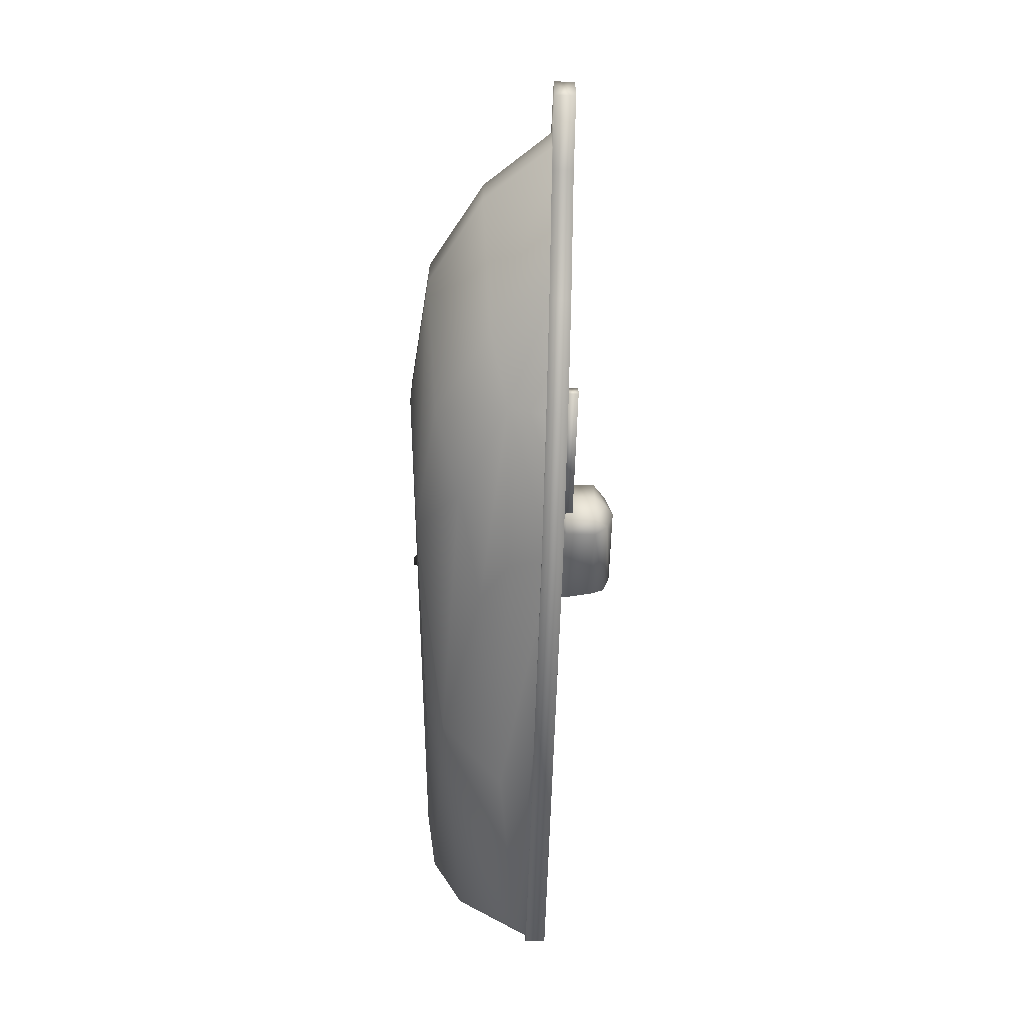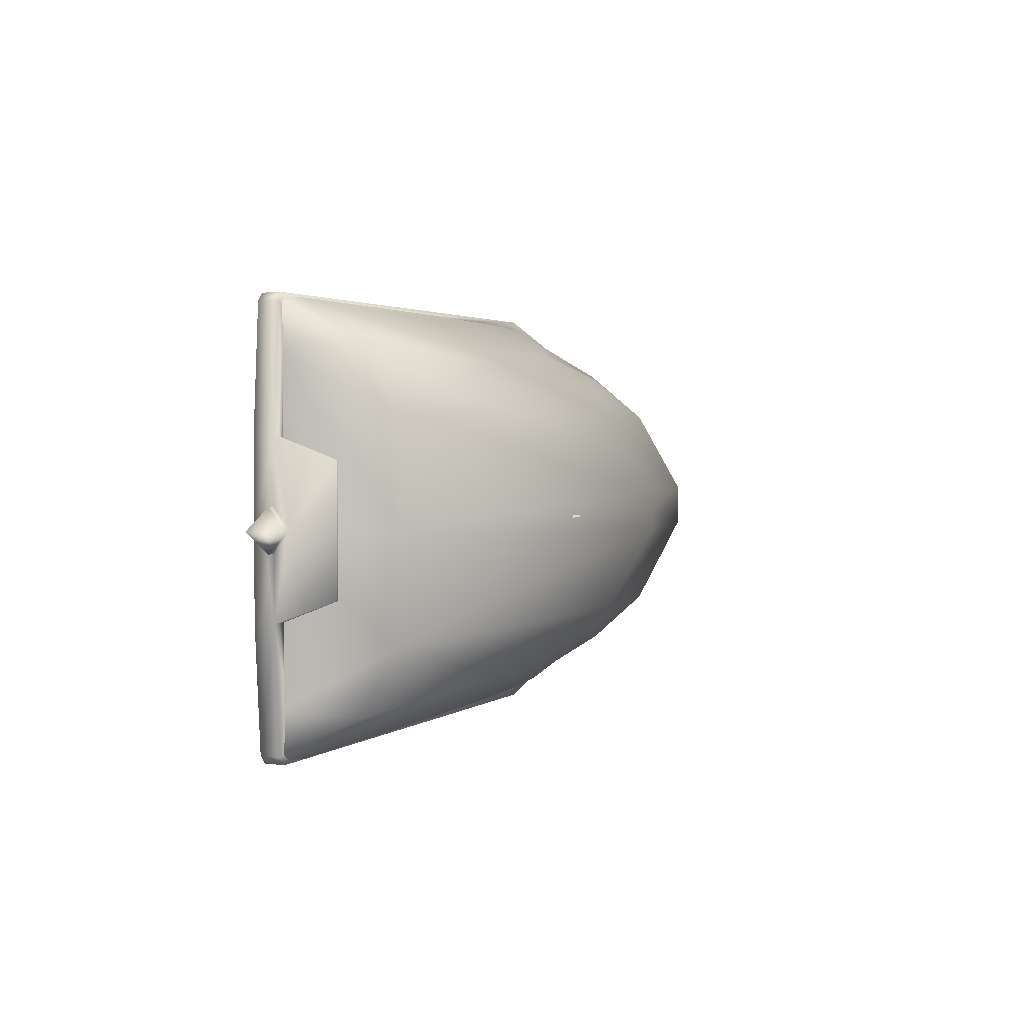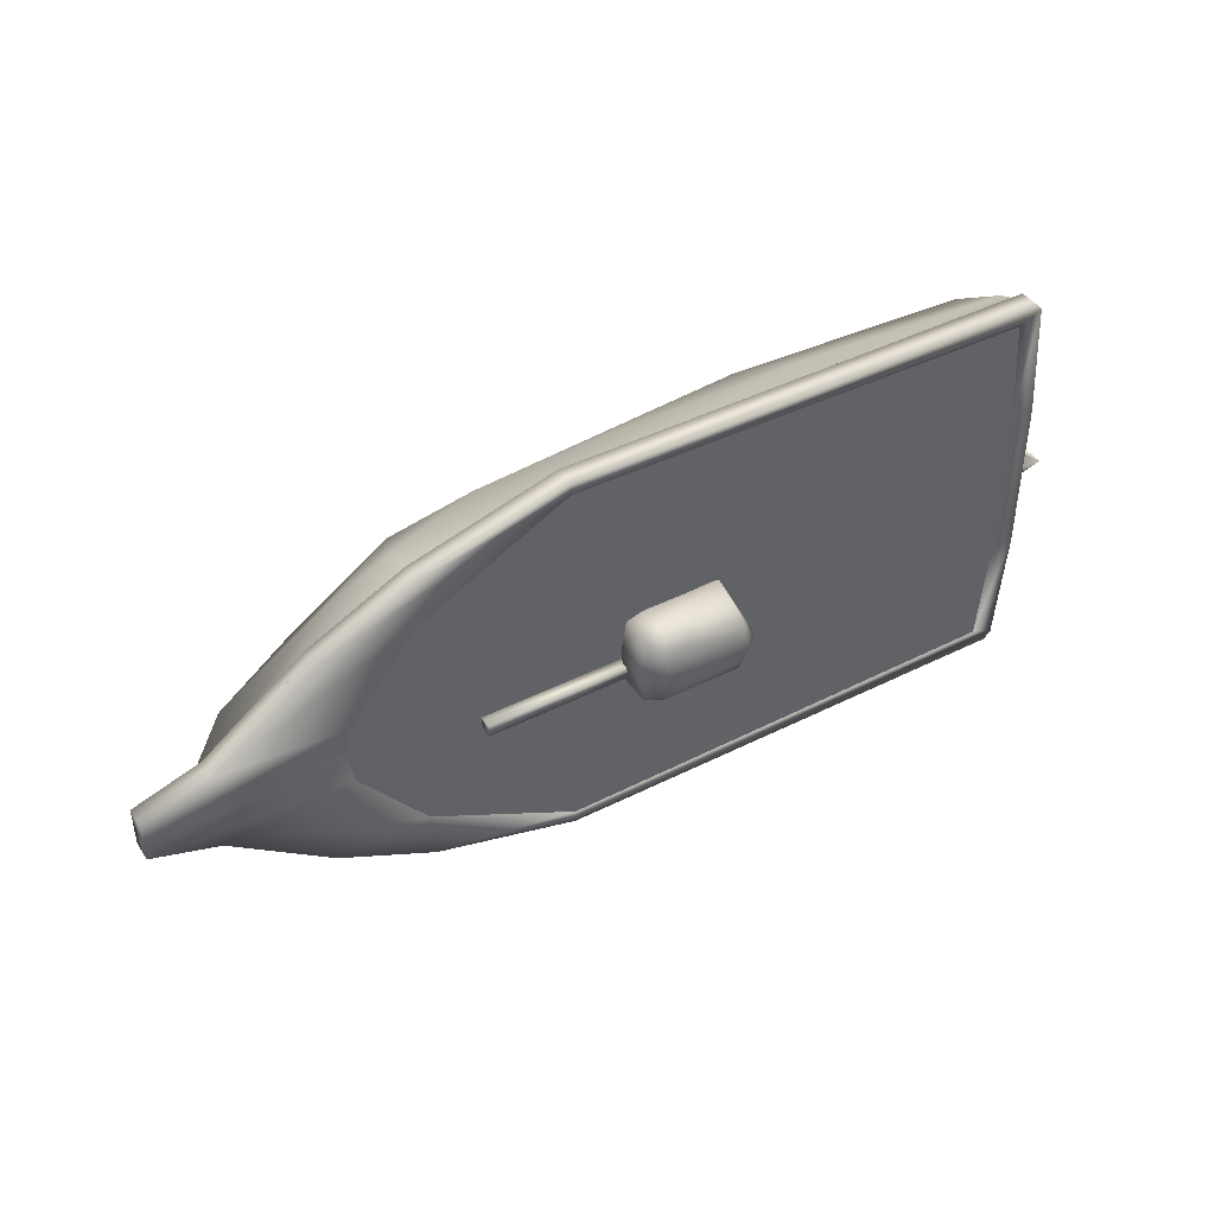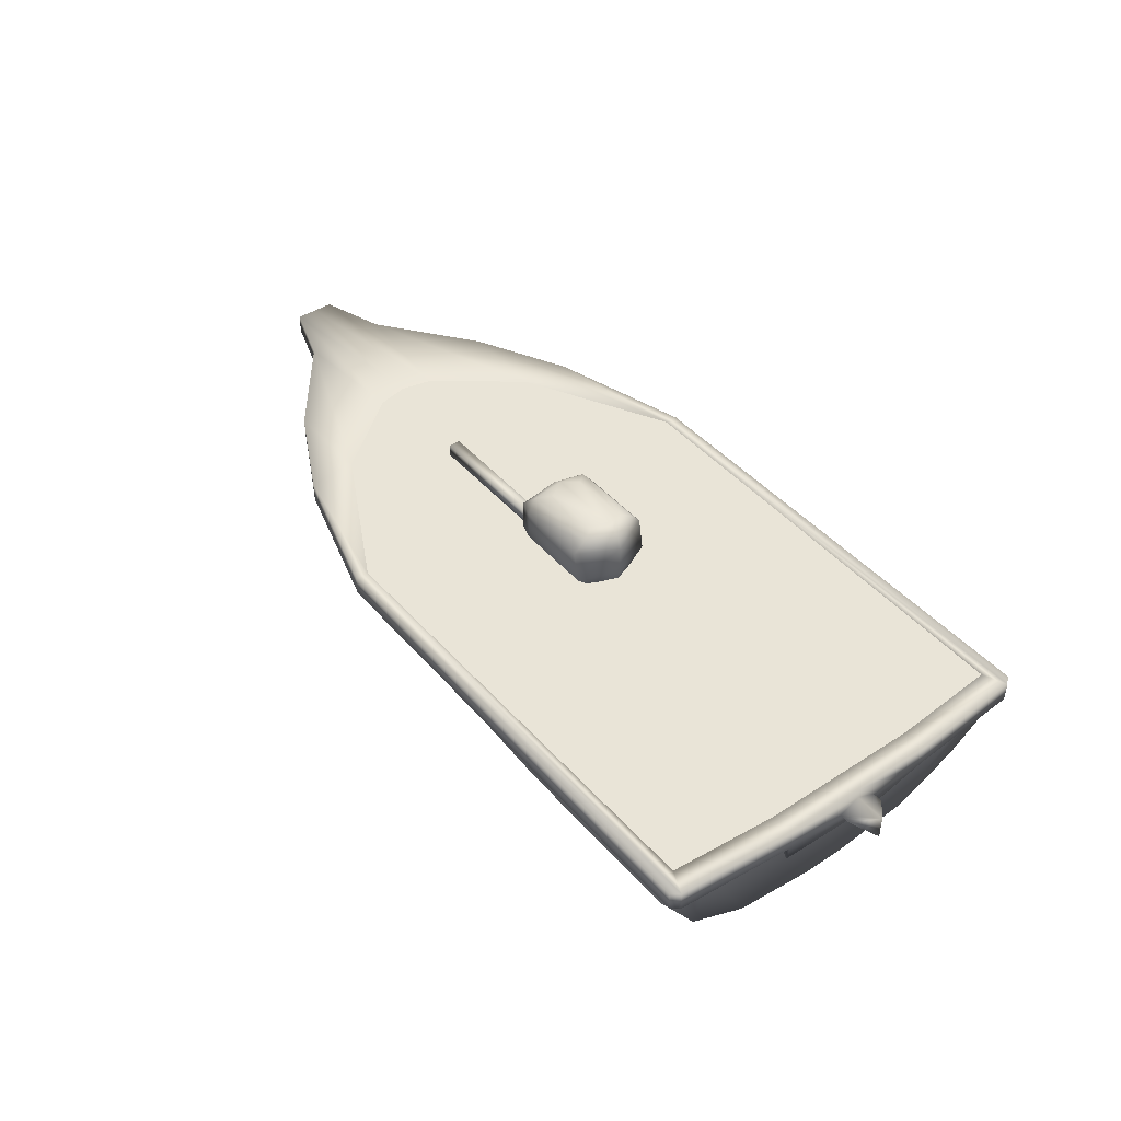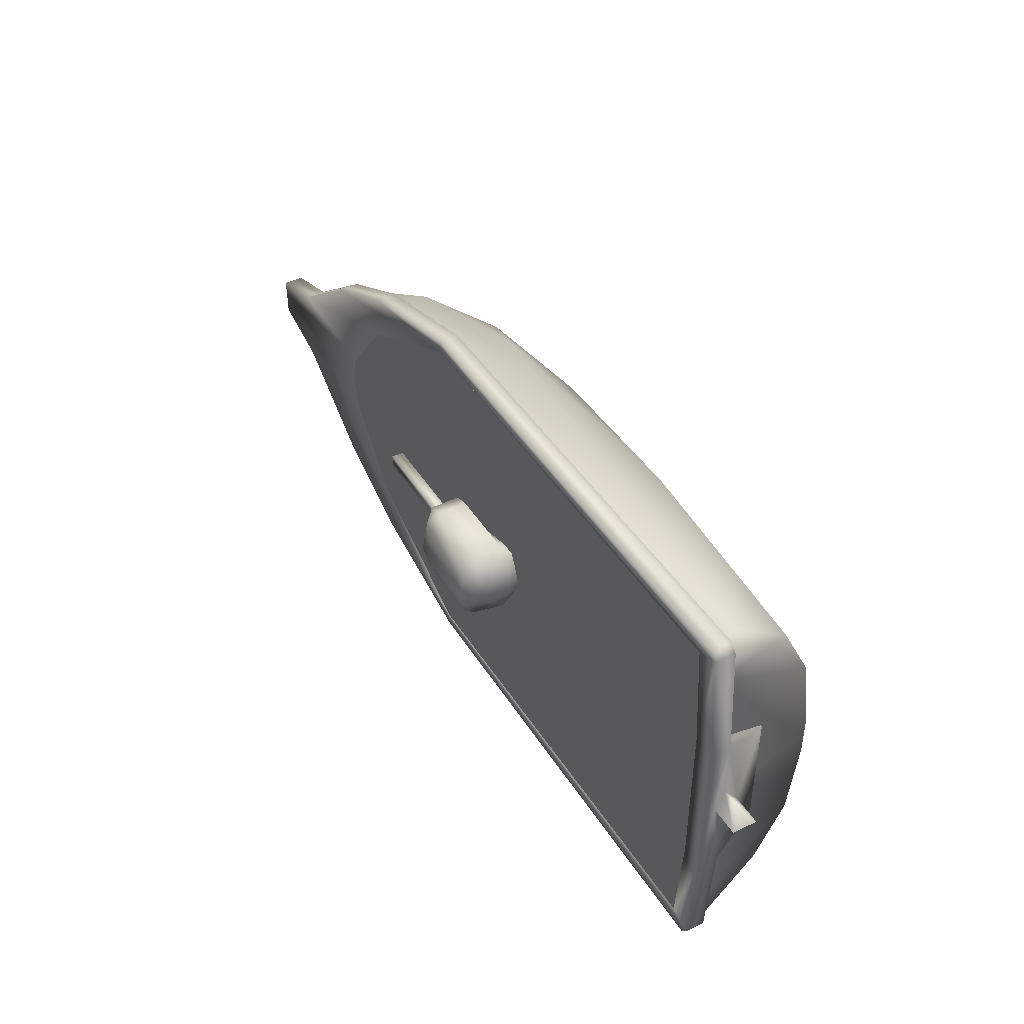
<metadata>
{"format":"obj","ext":"obj","renderer":"f3d","projection":"perspective","resolution":1024,"background":"white","views":[{"elev":-59.1,"azim":88.4,"up":"+Z"},{"elev":2.4,"azim":-65.4,"up":"+Z"},{"elev":42.8,"azim":149.0,"up":"+Z"},{"elev":43.4,"azim":-127.5,"up":"+Y"},{"elev":43.5,"azim":-119.9,"up":"+Z"}]}
</metadata>
<code>
o Tiller_tiller
v 0.45 1.139 -0.1388
v 0.45 1.139 -0.2612
v 1.95 1.139 -0.2612
v 1.95 1.139 -0.1388
v 0.45 1.261 -0.1388
v 0.45 1.261 -0.2612
v 1.95 1.261 -0.2612
v 1.95 1.261 -0.1388
f 2 1 5
f 2 5 6
f 6 7 3
f 6 3 2
f 7 8 4
f 7 4 3
f 1 4 8
f 1 8 5
f 1 2 3
f 1 3 4
f 8 7 6
f 8 6 5
o Motor_Cube
v -0.4 1.2 0.4
v 0.39 1.2 0.4
v -0.34 1.5 0.4
v 0.39 1.5 0.4
v 0.3 1.678 0.1689
v -0.3 1.678 0.1689
v 0.4 1.1 0.2
v -0.4 1 0.2
v -0.36 1.627 0.2999
v 0.4196 1.627 0.2969
v 0.1 1.1 0.2
v -0.1 1 0.2
v 0.55 1.5 0.35
v 0.55 1.199 0.35
v -0.2 0.1 0.055
v -0.1 1 0.1
v -0.3435 1 0.08404
v -0.1 -0.2 0.05
v -0.2 -0.2 0.05
v -0.2 0.8 0.055
v -0.3435 0.9 0.08404
v -0.1 0.7999 0.07
v -0.1 0.8996 0.1
v -0.1 0.09956 0.07
v -0.2 -0.1 0.104
v -0.05 -0.1004 0.12
v -0.2 0 0.104
v -0.05 -0.00043 0.12
v -0.4 1.2 -0.4
v -0.5 1 0
v 0.5 1.1 0
v 0.39 1.2 -0.4
v -0.34 1.5 -0.4
v -0.4 1.7 0
v 0.4 1.7 0
v 0.39 1.5 -0.4
v 0.3 1.678 -0.1689
v -0.3 1.678 -0.1689
v 0.4 1.1 -0.2
v -0.4 1 -0.2
v -0.36 1.627 -0.2999
v 0.4196 1.627 -0.2969
v 0.1 1.1 0
v 0.1 1.1 -0.2
v 0 1 0
v -0.1 1 -0.2
v 0.5 1.625 0
v 0.6 1.5 0
v 0.6 1.197 0
v 0.55 1.5 -0.35
v 0.55 1.199 -0.35
v -0.55 1.199 0
v -0.55 1.5 0
v -0.5 1.626 0
v -0.2 0.1 -0.055
v -0.1 1 -0.1
v -0.3435 1 -0.08404
v -0 -0.2 0
v -0.2 0.1 0
v -0.1 -0.2 -0.05
v -0.2 -0.2 -0.05
v -0.2 0.8 -0.055
v -0.3 0.8 0
v -0.3435 0.9 -0.08404
v -0.4 0.9 0
v -0.3 0.2 0
v -0.2 -0.4 0
v -0.1 0.7999 -0.07
v -0.1 0.8996 -0.1
v -0 0.7999 0
v -0 0.8996 0
v -0 0.09913 0
v -0.1 0.09956 -0.07
v -0.2 -0.1 -0.104
v -0 -0.1008 0
v -0.05 -0.1004 -0.12
v -0 -0.000861 0
v -0.2 0 -0.104
v -0.05 -0.00043 -0.12
v -0.2 -0.2011 0
v -0.3 -0.4 0
f 38 73 29
f 38 72 73
f 9 61 60
f 15 39 22
f 9 10 12
f 9 12 11
f 26 34 27
f 18 13 14
f 18 14 17
f 17 14 42
f 17 42 62
f 10 9 19
f 10 19 15
f 12 18 17
f 12 17 11
f 19 51 39
f 19 39 15
f 51 19 53
f 9 16 20
f 9 20 19
f 39 57 22
f 55 43 18
f 55 18 21
f 55 21 56
f 43 13 18
f 21 12 10
f 21 10 22
f 56 21 22
f 56 22 57
f 18 12 21
f 10 15 22
f 9 60 38
f 9 38 16
f 61 9 11
f 17 62 61
f 17 61 11
f 42 14 13
f 42 13 43
f 20 16 25
f 20 25 24
f 27 33 35
f 27 35 23
f 20 24 53
f 19 20 53
f 30 28 23
f 30 23 32
f 34 26 66
f 23 74 67
f 28 71 74
f 28 74 23
f 29 73 71
f 29 71 28
f 38 29 25
f 16 38 25
f 78 30 32
f 78 32 80
f 66 26 75
f 31 29 28
f 31 28 30
f 24 25 29
f 24 29 31
f 79 31 30
f 79 30 78
f 53 24 31
f 53 31 79
f 85 36 34
f 85 34 83
f 36 35 33
f 36 33 34
f 85 80 36
f 36 32 35
f 26 27 75
f 83 34 66
f 80 32 36
f 32 23 35
f 34 33 27
f 27 23 67
f 27 67 88
f 75 27 88
f 89 27 88
f 75 27 89
f 37 60 61
f 47 59 39
f 44 40 37
f 44 37 41
f 68 69 84
f 50 49 46
f 50 46 45
f 49 62 42
f 49 42 46
f 40 47 52
f 40 52 37
f 44 41 49
f 44 49 50
f 52 47 39
f 52 39 51
f 51 53 52
f 37 52 54
f 37 54 48
f 39 59 57
f 55 50 43
f 55 56 58
f 55 58 50
f 43 50 45
f 58 59 40
f 58 40 44
f 56 57 59
f 56 59 58
f 50 58 44
f 40 59 47
f 37 48 38
f 37 38 60
f 61 41 37
f 49 61 62
f 49 41 61
f 42 43 45
f 42 45 46
f 54 64 65
f 54 65 48
f 69 63 86
f 69 86 82
f 54 53 64
f 52 53 54
f 76 81 63
f 76 63 70
f 84 66 68
f 63 67 74
f 70 63 74
f 70 74 71
f 72 70 71
f 72 71 73
f 38 65 72
f 48 65 38
f 78 80 81
f 78 81 76
f 66 75 68
f 77 76 70
f 77 70 72
f 64 77 72
f 64 72 65
f 79 78 76
f 79 76 77
f 53 79 77
f 53 77 64
f 85 83 84
f 85 84 87
f 87 84 82
f 87 82 86
f 85 87 80
f 87 86 81
f 68 75 69
f 83 66 84
f 80 87 81
f 81 86 63
f 84 69 82
f 88 67 63
f 88 63 69
f 75 88 69
f 89 88 69
f 88 89 75
f 75 89 69
o OuterHull_outerhull
v -3.601 -0.2159 0.2
v 1.805 -0.4266 0.2
v 3.109 -0.2516 0.2
v 4.585 1 0.2
v 3.957 0.2626 0.2
v -3.601 -0.1159 1
v 0.8045 -0.3266 1
v 2.109 -0.1516 1
v 3.585 1 1
v 2.957 0.3626 1
v -3.601 0.1841 1.6
v -1.295 -0.02655 1.5
v 1.409 0.09719 1.39
v 2.385 1 1.6
v 2.418 0.543 1.472
v -3.601 0.7841 2
v -1.695 0.5734 1.9
v 0.4094 0.3265 1.671
v 1.085 1 2
v 0.867 0.5897 1.806
v -3.774 1 2
v -3.76 1 1.6
v -5.5 1.9 2.941
v -3.601 -0.2159 0
v -3.601 -0.2159 -0.2
v 1.805 -0.4266 -0.2
v 1.805 -0.4266 0
v 3.109 -0.2516 -0.2
v 3.109 -0.2516 0
v 4.585 1 0
v 4.585 1 -0.2
v 3.957 0.2626 0
v 3.957 0.2626 -0.2
v -3.601 -0.1159 -1
v 0.8045 -0.3266 -1
v 2.109 -0.1516 -1
v 3.585 1 -1
v 2.957 0.3626 -1
v -3.601 0.1841 -1.6
v -1.295 -0.02655 -1.5
v 1.409 0.09719 -1.39
v 2.385 1 -1.6
v 2.418 0.543 -1.472
v -3.601 0.7841 -2
v -1.695 0.5734 -1.9
v 0.4094 0.3265 -1.671
v 1.085 1 -2
v 0.867 0.5897 -1.806
v -3.774 1 -2
v -3.773 1 0
v -3.76 1 -1.6
v -3.773 1 0
v -5.5 1.9 -2.941
f 92 91 116
f 92 116 118
f 91 90 113
f 91 113 116
f 94 92 118
f 94 118 121
f 93 94 121
f 93 121 119
f 97 102 96
f 98 99 93
f 92 97 96
f 92 96 91
f 99 97 94
f 96 95 91
f 101 105 100
f 99 104 97
f 103 104 98
f 95 100 111
f 96 101 95
f 110 105 108
f 102 107 101
f 109 107 104
f 104 108 109
f 100 110 111
f 103 108 104
f 104 107 102
f 98 104 99
f 109 106 107
f 108 106 109
f 97 104 102
f 101 107 106
f 96 102 101
f 106 105 101
f 95 101 100
f 105 110 100
f 108 105 106
f 95 90 91
f 93 99 94
f 94 97 92
f 139 113 111
f 113 95 111
f 113 90 95
f 117 118 116
f 117 116 115
f 113 114 115
f 113 115 116
f 122 121 118
f 122 118 117
f 120 119 121
f 120 121 122
f 125 124 130
f 126 120 127
f 117 115 124
f 117 124 125
f 127 122 125
f 124 115 123
f 129 128 133
f 127 125 132
f 131 126 132
f 123 140 128
f 124 123 129
f 138 136 133
f 130 129 135
f 137 132 135
f 132 137 136
f 128 140 138
f 131 132 136
f 132 130 135
f 126 127 132
f 137 135 134
f 136 137 134
f 125 130 132
f 129 134 135
f 124 129 130
f 134 129 133
f 123 128 129
f 133 128 138
f 136 134 133
f 115 114 123
f 120 122 127
f 122 117 125
f 139 140 123
f 139 123 113
f 123 114 113
o Waterclip_waterclip
v 3.138 1.1 0.3064
v -3.584 1.1 1.861
v 1.02 1.1 1.901
v 2.489 1.1 1.131
v -3.665 1.1 0.8
v -3.665 1.1 0
v 3.138 1.1 -0.3064
v -3.584 1.1 -1.861
v 1.02 1.1 -1.901
v 2.489 1.1 -1.131
v 3.205 1.1 0
v -3.665 1.1 -0.8
f 147 148 153
f 153 143 147
f 147 143 146
f 144 147 146
f 144 146 145
f 150 151 152
f 150 152 154
f 152 149 154
f 149 148 154
f 149 153 148
o InnerHull_innerhull
v -3.601 -0.2159 0.2
v 1.805 -0.4266 0.2
v 3.109 -0.2516 0.2
v 4.585 1 0.2
v 3.957 0.2626 0.2
v -3.601 -0.1159 1
v 0.8045 -0.3266 1
v 2.109 -0.1516 1
v 3.585 1 1
v 2.957 0.3626 1
v -3.601 0.1841 1.6
v -1.295 -0.02655 1.5
v 1.409 0.09719 1.39
v 2.385 1 1.6
v 2.418 0.543 1.472
v -3.601 0.7841 2
v -1.695 0.5734 1.9
v 0.4094 0.3265 1.671
v 1.085 1 2
v 0.867 0.5897 1.806
v -3.774 1 2
v -3.76 1 1.6
v -5.5 1.9 2.941
v -3.601 -0.2159 0
v -3.601 -0.2159 -0.2
v 1.805 -0.4266 -0.2
v 1.805 -0.4266 0
v 3.109 -0.2516 -0.2
v 3.109 -0.2516 0
v 4.585 1 0
v 4.585 1 -0.2
v 3.957 0.2626 0
v 3.957 0.2626 -0.2
v -3.601 -0.1159 -1
v 0.8045 -0.3266 -1
v 2.109 -0.1516 -1
v 3.585 1 -1
v 2.957 0.3626 -1
v -3.601 0.1841 -1.6
v -1.295 -0.02655 -1.5
v 1.409 0.09719 -1.39
v 2.385 1 -1.6
v 2.418 0.543 -1.472
v -3.601 0.7841 -2
v -1.695 0.5734 -1.9
v 0.4094 0.3265 -1.671
v 1.085 1 -2
v 0.867 0.5897 -1.806
v -3.774 1 -2
v -3.773 1 0
v -3.76 1 -1.6
v -3.773 1 0
v -5.5 1.9 -2.941
f 157 183 181
f 157 181 156
f 178 155 156
f 178 156 181
f 159 186 183
f 159 183 157
f 158 184 186
f 158 186 159
f 162 161 167
f 163 158 164
f 157 156 161
f 157 161 162
f 164 159 162
f 161 156 160
f 166 165 170
f 164 162 169
f 168 163 169
f 160 176 165
f 161 160 166
f 175 173 170
f 167 166 172
f 174 169 172
f 169 174 173
f 165 176 175
f 168 169 173
f 169 167 172
f 163 164 169
f 174 172 171
f 173 174 171
f 162 167 169
f 166 171 172
f 161 166 167
f 171 166 170
f 160 165 166
f 170 165 175
f 173 171 170
f 156 155 160
f 158 159 164
f 159 157 162
f 204 176 178
f 176 160 178
f 160 155 178
f 182 180 181
f 182 181 183
f 178 181 180
f 178 180 179
f 187 182 183
f 187 183 186
f 185 187 186
f 185 186 184
f 190 195 189
f 191 192 185
f 182 190 189
f 182 189 180
f 192 190 187
f 189 188 180
f 194 198 193
f 192 197 190
f 196 197 191
f 188 193 205
f 189 194 188
f 203 198 201
f 195 200 194
f 202 200 197
f 197 201 202
f 193 203 205
f 196 201 197
f 197 200 195
f 191 197 192
f 202 199 200
f 201 199 202
f 190 197 195
f 194 200 199
f 189 195 194
f 199 198 194
f 188 194 193
f 198 203 193
f 201 198 199
f 180 188 179
f 185 192 187
f 187 190 182
f 204 188 205
f 204 178 188
f 178 179 188
o Trim_trim
v -3.816 0.9 1.961
v -3.9 0.9 0.8
v 1.022 0.9 2.029
v -3.816 1.1 1.961
v -3.9 1.1 0.8
v 1.022 1.1 2.029
v 5 0.9 0.2
v 5 1.1 0.2
v 3.387 0.9 1.148
v 3.387 1.1 1.148
v 2.448 0.9 1.623
v 2.448 1.1 1.623
v 4.356 1.1 0.4105
v 4.356 0.9 0.4105
v -3.749 0.9 2.038
v -3.749 1.1 2.038
v -3.665 1.1 0.8
v 2.489 1.1 1.131
v 1.02 1.1 1.901
v -3.584 1.1 1.861
v 3.138 1.1 0.3064
v 2.538 0.9 0.3064
v 1.889 0.9 1.131
v 0.9565 0.9 1.834
v -3.584 0.9 1.861
v -3.665 0.9 0.8
v -3.7 0.4 0.6
v -3.665 0.4 0.6
v -3.9 0.899 0.2
v -4 0.899 0.2
v -3.816 0.9 -1.961
v -3.9 0.9 -0.8
v 5 0.9 0
v 1.022 0.9 -2.029
v -3.816 1.1 -1.961
v -3.9 1.1 -0.8
v 5 1.1 0
v 1.022 1.1 -2.029
v 5 0.9 -0.2
v 5 1.1 -0.2
v 3.387 0.9 -1.148
v 3.387 1.1 -1.148
v 2.448 0.9 -1.623
v 2.448 1.1 -1.623
v 4.356 1.1 -0.4105
v 4.356 0.9 -0.4105
v -3.749 0.9 -2.038
v -3.749 1.1 -2.038
v -3.665 1.1 -0.8
v 3.205 1.1 0
v 2.489 1.1 -1.131
v 1.02 1.1 -1.901
v -3.584 1.1 -1.861
v 3.138 1.1 -0.3064
v 2.538 0.9 -0.3064
v 1.889 0.9 -1.131
v 0.9565 0.9 -1.834
v -3.584 0.9 -1.861
v 2.605 0.9 0
v -3.665 0.9 -0.8
v -3.7 0.4 -0.6
v -3.9 0.9979 0
v -3.665 0.4 -0.6
v -3.7 0.4 0
v -3.9 1.1 0
v -3.665 1.1 0
v -3.665 0.4 0
v -3.9 0.899 -0.2
v -3.9 0.749 0
v -4.2 0.9979 0
v -4 0.899 -0.2
v -4.2 0.749 0
f 269 277 279
f 269 279 276
f 209 208 211
f 209 211 212
f 244 215 214
f 244 214 240
f 208 222 223
f 208 223 211
f 229 266 240
f 229 240 214
f 229 214 221
f 230 229 221
f 230 221 216
f 233 208 209
f 232 208 233
f 231 230 216
f 231 216 218
f 231 218 210
f 232 231 210
f 210 208 232
f 222 208 210
f 219 213 210
f 219 210 218
f 215 220 221
f 215 221 214
f 217 219 218
f 217 218 216
f 220 217 216
f 220 216 221
f 213 223 222
f 213 222 210
f 244 257 228
f 215 244 228
f 220 215 228
f 220 228 225
f 217 220 225
f 211 224 212
f 211 227 224
f 217 225 226
f 219 217 226
f 213 219 226
f 211 226 227
f 211 213 226
f 211 223 213
f 225 228 229
f 225 229 230
f 231 226 225
f 227 226 231
f 227 231 232
f 233 224 227
f 233 227 232
f 229 228 257
f 229 257 266
f 225 230 231
f 233 209 234
f 233 234 235
f 209 212 272
f 209 272 269
f 209 269 236
f 212 224 273
f 212 273 272
f 224 233 273
f 233 274 273
f 233 235 274
f 235 234 271
f 235 271 274
f 236 269 277
f 236 277 237
f 271 234 276
f 234 209 276
f 209 236 276
f 279 237 277
f 276 236 237
f 276 237 279
f 242 238 239
f 242 239 243
f 244 240 246
f 244 246 247
f 255 254 238
f 255 238 242
f 238 254 241
f 238 241 264
f 241 250 264
f 239 238 265
f 238 264 265
f 239 265 267
f 250 263 264
f 250 248 263
f 248 253 263
f 253 262 263
f 253 246 262
f 246 266 262
f 246 240 266
f 251 250 241
f 251 241 245
f 247 246 253
f 247 253 252
f 249 248 250
f 249 250 251
f 252 253 248
f 252 248 249
f 245 241 254
f 245 254 255
f 242 245 255
f 242 259 245
f 259 251 245
f 242 243 260
f 242 260 259
f 259 258 251
f 243 256 260
f 258 249 251
f 258 252 249
f 258 261 252
f 261 247 252
f 261 257 247
f 257 244 247
f 258 263 262
f 258 262 261
f 264 258 259
f 260 265 264
f 260 264 259
f 267 265 260
f 267 260 256
f 262 266 257
f 262 257 261
f 258 264 263
f 267 270 268
f 267 268 239
f 269 272 243
f 239 269 243
f 239 275 269
f 243 272 273
f 243 273 256
f 256 273 274
f 256 274 267
f 274 270 267
f 270 274 271
f 270 271 268
f 275 278 277
f 275 277 269
f 271 276 268
f 268 276 239
f 239 276 275
f 279 277 278
f 276 279 278
f 276 278 275

</code>
